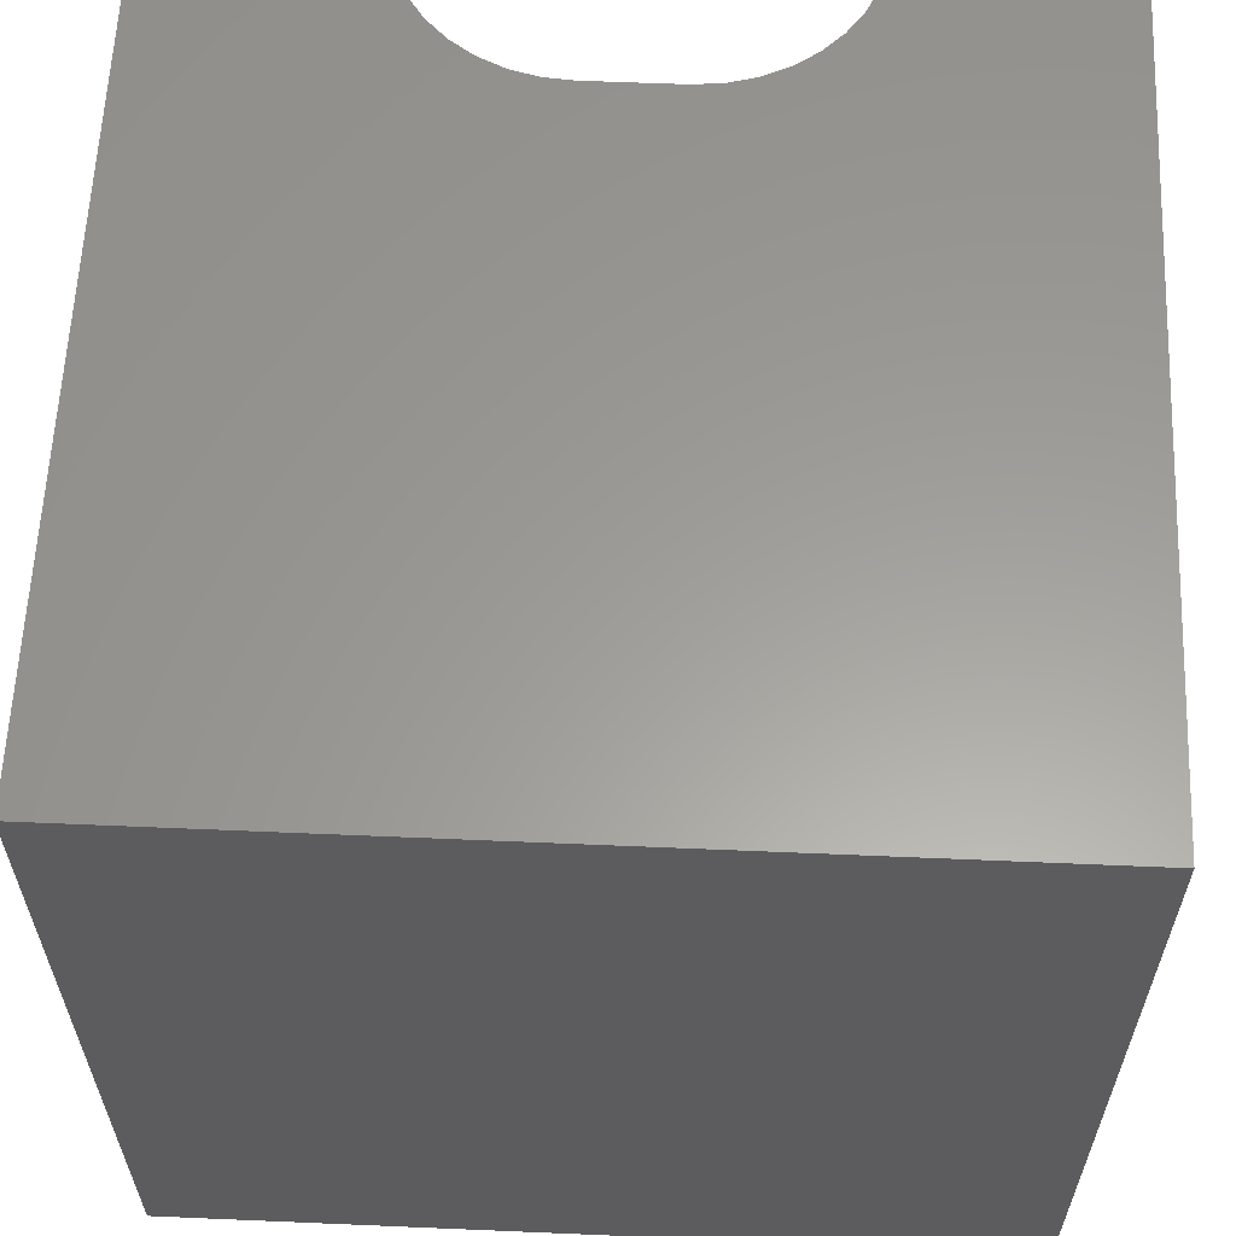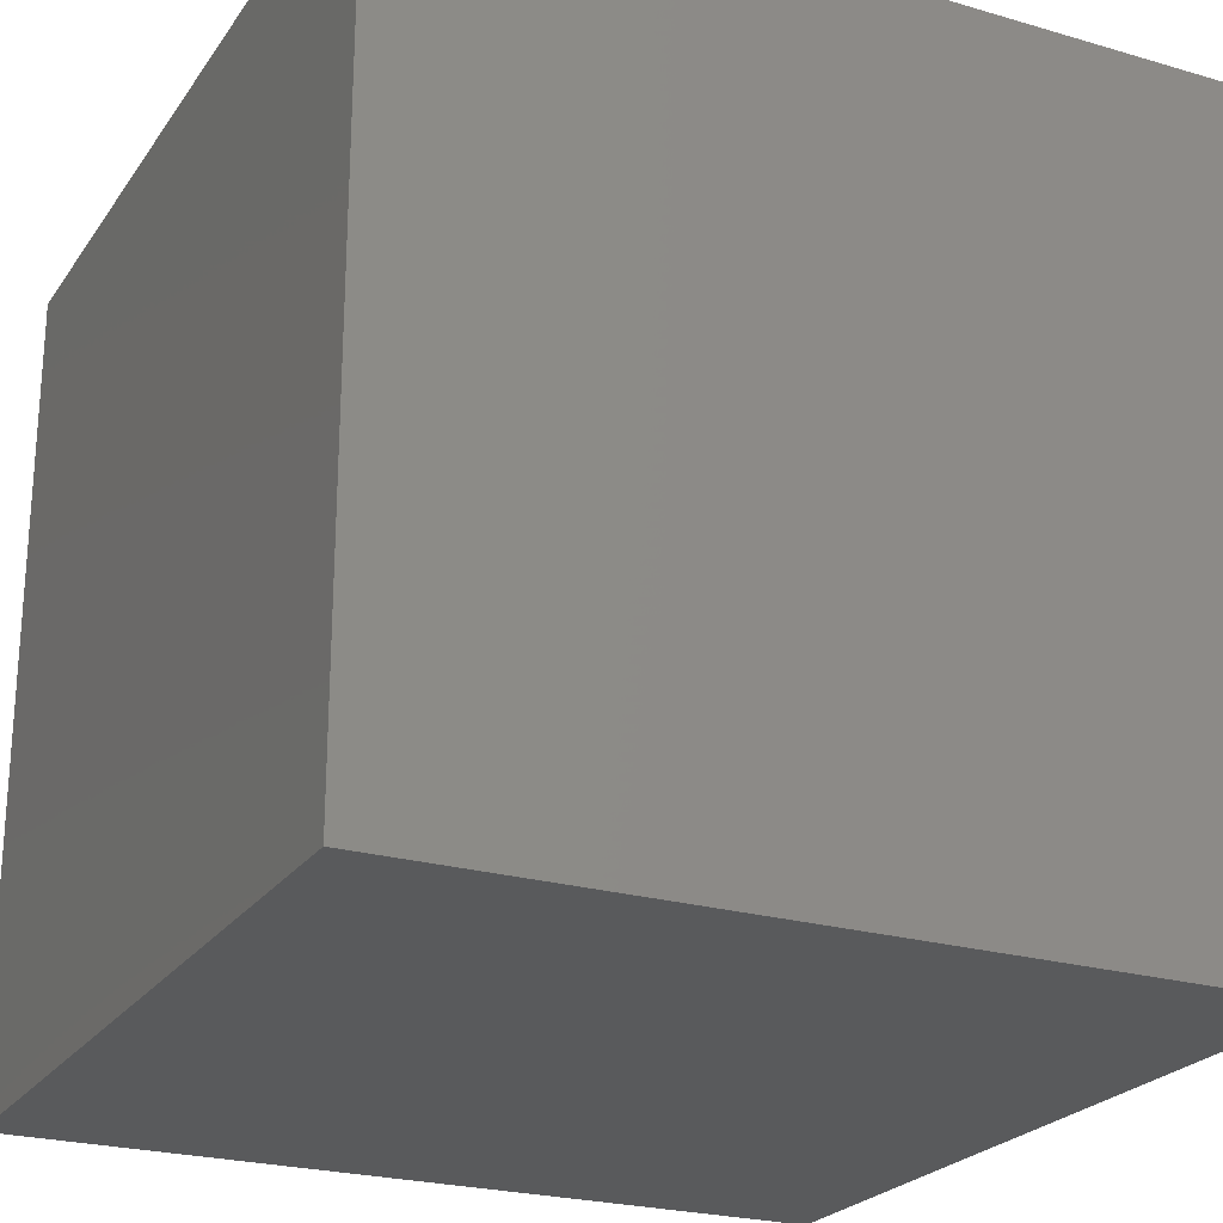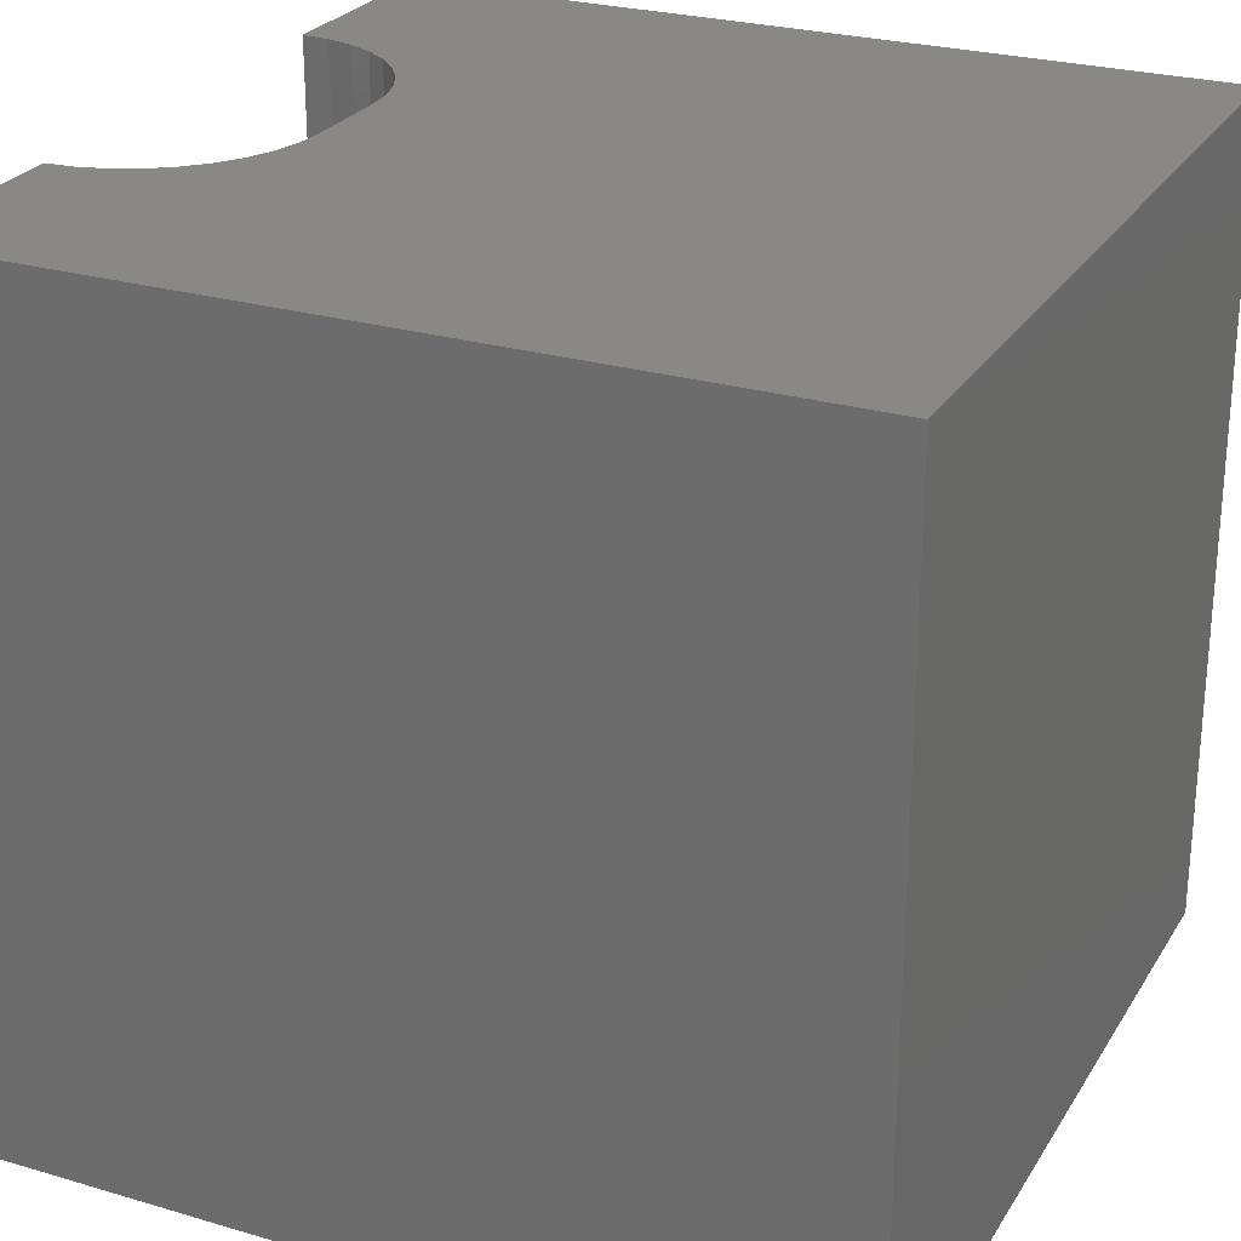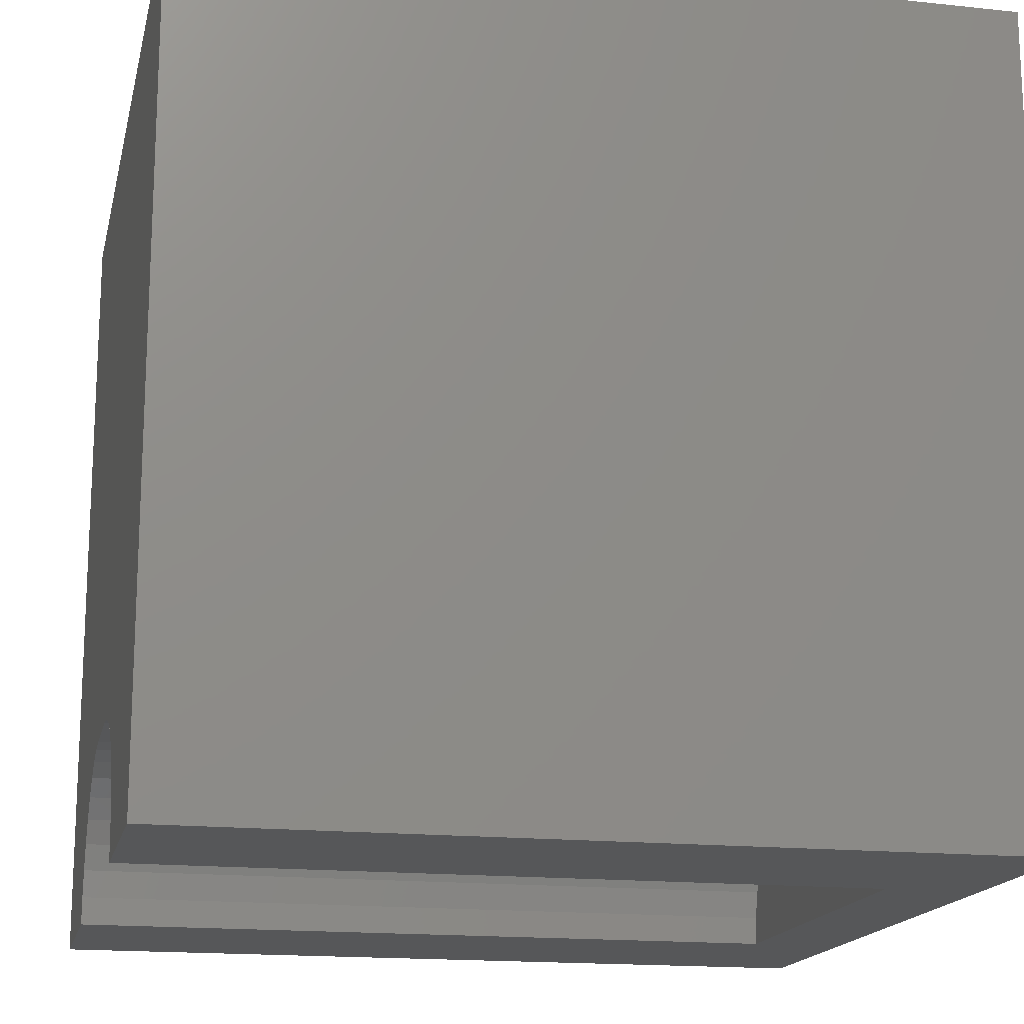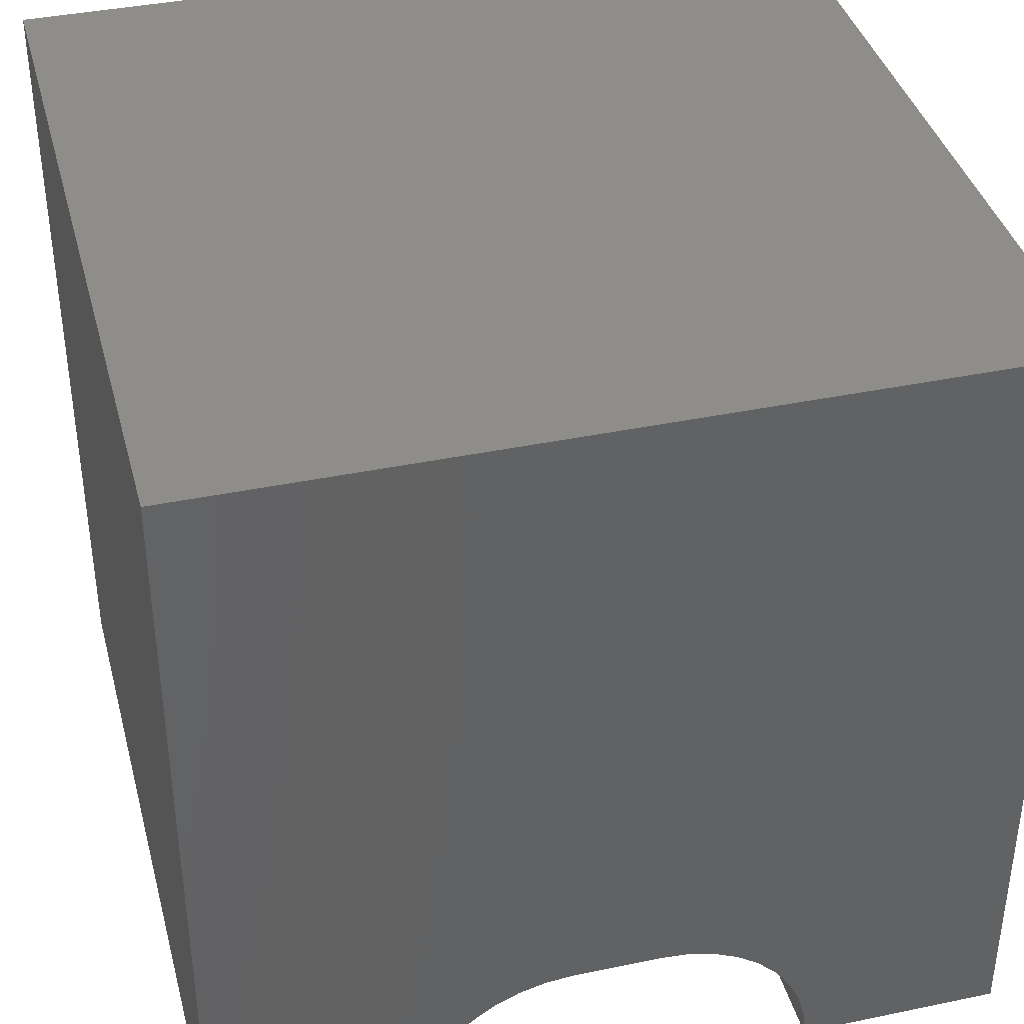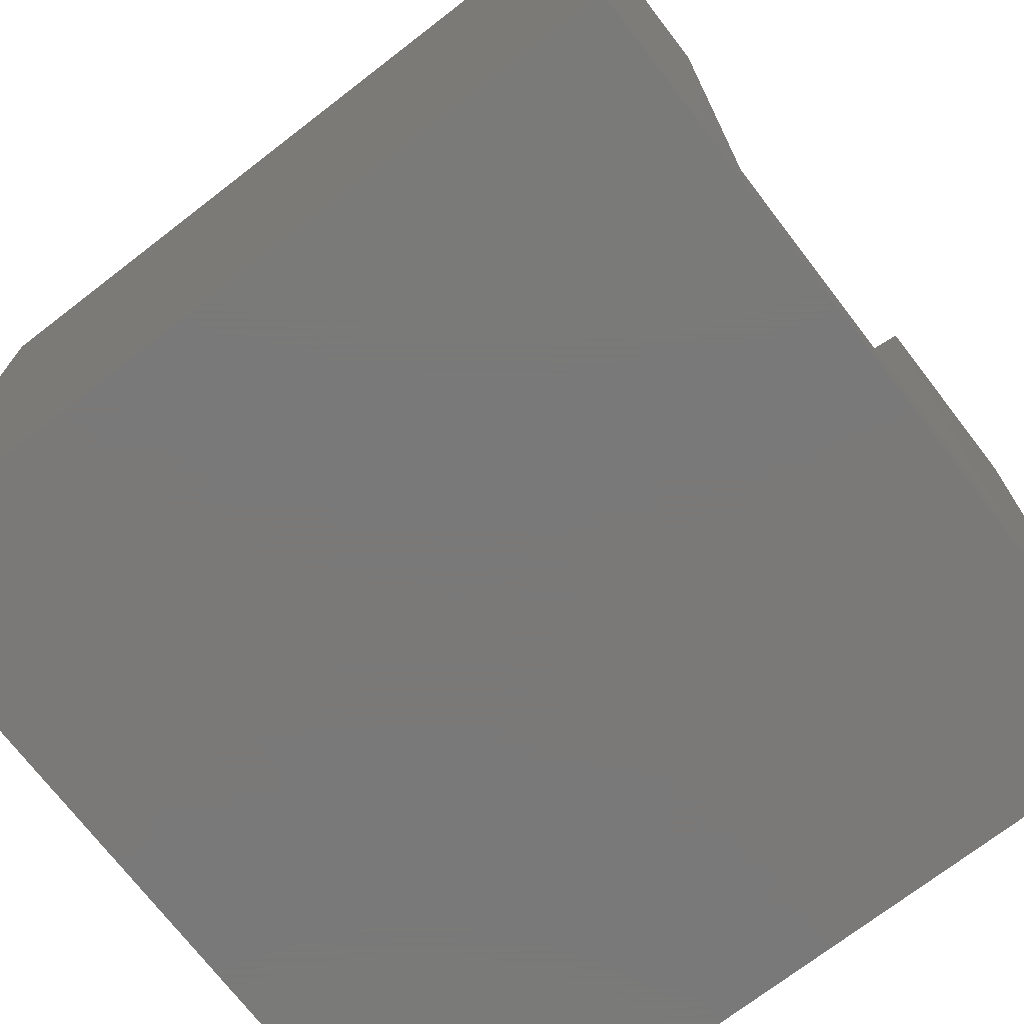
<metadata>
{"format":"stl","ext":"stl","renderer":"f3d","projection":"perspective","resolution":1024,"background":"white","views":[{"elev":60.5,"azim":-177.5,"up":"+Z"},{"elev":-23.8,"azim":-116.0,"up":"+Z"},{"elev":26.0,"azim":115.0,"up":"+Z"},{"elev":-16.6,"azim":77.7,"up":"+Y"},{"elev":39.0,"azim":-14.6,"up":"+Y"},{"elev":-72.6,"azim":-52.4,"up":"+Z"}]}
</metadata>
<code>
# stl→obj: 50 verts, 92 faces
v 0 10 10
v 0 10 0
v 0 0 10
v 0 0 0
v 7.462 0.3377 10
v 7.492 0 10
v 10 0 10
v 5.885 1.915 10
v 6.212 1.827 10
v 10 10 10
v 6.519 1.684 10
v 6.797 1.49 10
v 7.037 1.25 10
v 7.231 0.9723 10
v 7.374 0.6651 10
v 2.508 0 10
v 2.538 0.3377 10
v 2.626 0.6651 10
v 2.769 0.9723 10
v 2.963 1.25 10
v 3.203 1.49 10
v 3.481 1.684 10
v 3.788 1.827 10
v 4.115 1.915 10
v 4.453 1.945 10
v 5.547 1.945 10
v 10 10 0
v 10 0 0
v 2.508 0 1.149
v 7.492 0 1.149
v 4.453 1.945 1.149
v 4.115 1.915 1.149
v 3.788 1.827 1.149
v 3.481 1.684 1.149
v 3.203 1.49 1.149
v 2.963 1.25 1.149
v 2.769 0.9723 1.149
v 2.626 0.6651 1.149
v 2.538 0.3377 1.149
v 2.508 2.382e-16 10
v 2.508 2.382e-16 1.149
v 5.547 1.945 1.149
v 7.462 0.3377 1.149
v 7.374 0.6651 1.149
v 7.231 0.9723 1.149
v 7.037 1.25 1.149
v 6.797 1.49 1.149
v 6.519 1.684 1.149
v 6.212 1.827 1.149
v 5.885 1.915 1.149
f 1 2 3
f 3 2 4
f 5 6 7
f 8 9 10
f 10 9 11
f 10 11 12
f 12 13 10
f 10 13 14
f 10 14 7
f 7 14 15
f 7 15 5
f 16 17 3
f 3 17 18
f 3 18 1
f 1 18 19
f 1 19 20
f 20 21 1
f 1 21 22
f 1 22 23
f 23 24 1
f 1 24 25
f 1 25 10
f 10 25 26
f 10 26 8
f 27 10 28
f 28 10 7
f 2 27 4
f 4 27 28
f 10 27 1
f 1 27 2
f 16 3 29
f 29 3 4
f 29 4 30
f 30 4 28
f 30 28 6
f 6 28 7
f 31 25 24
f 31 24 32
f 32 24 23
f 32 23 33
f 33 23 22
f 33 22 34
f 34 22 21
f 34 21 35
f 35 21 20
f 35 20 36
f 36 20 19
f 36 19 37
f 37 19 18
f 37 18 38
f 38 18 17
f 38 17 39
f 39 17 40
f 39 40 41
f 31 42 25
f 25 42 26
f 30 6 5
f 30 5 43
f 43 5 15
f 43 15 44
f 44 15 14
f 44 14 45
f 45 14 13
f 45 13 46
f 46 13 12
f 46 12 47
f 47 12 11
f 47 11 48
f 48 11 9
f 48 9 49
f 49 9 8
f 49 8 50
f 50 8 26
f 50 26 42
f 47 48 49
f 33 34 39
f 30 43 42
f 42 43 44
f 42 44 45
f 45 46 42
f 42 46 47
f 42 47 50
f 50 47 49
f 30 42 29
f 29 42 31
f 29 31 39
f 39 31 32
f 39 32 33
f 34 35 39
f 39 35 36
f 39 36 38
f 38 36 37

</code>
